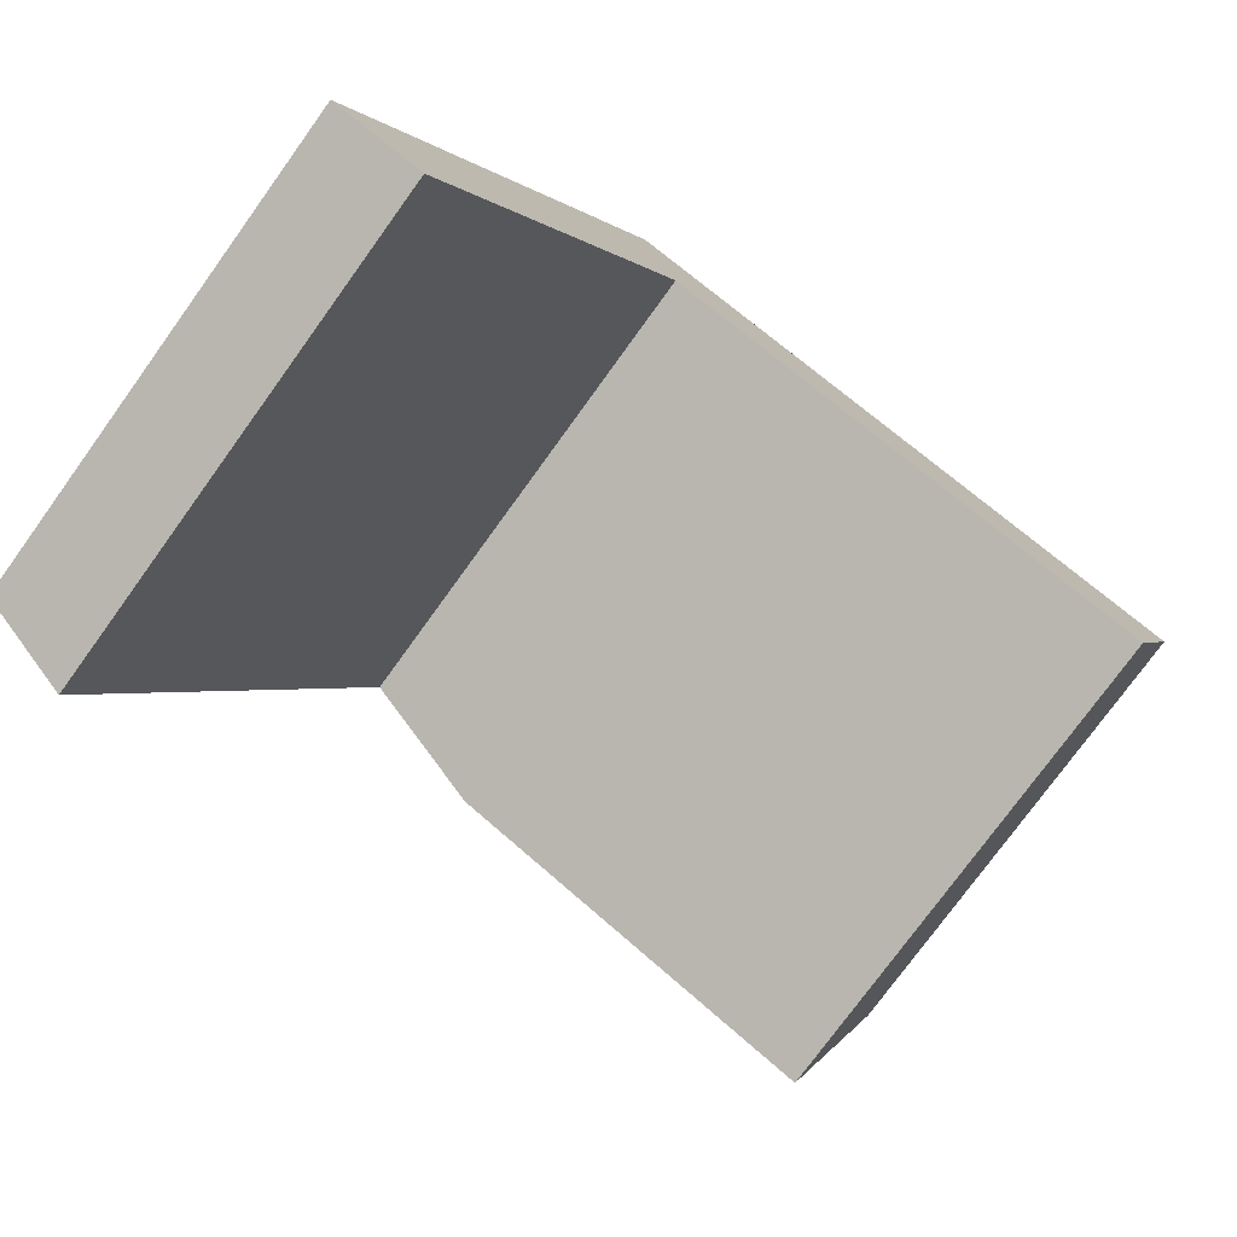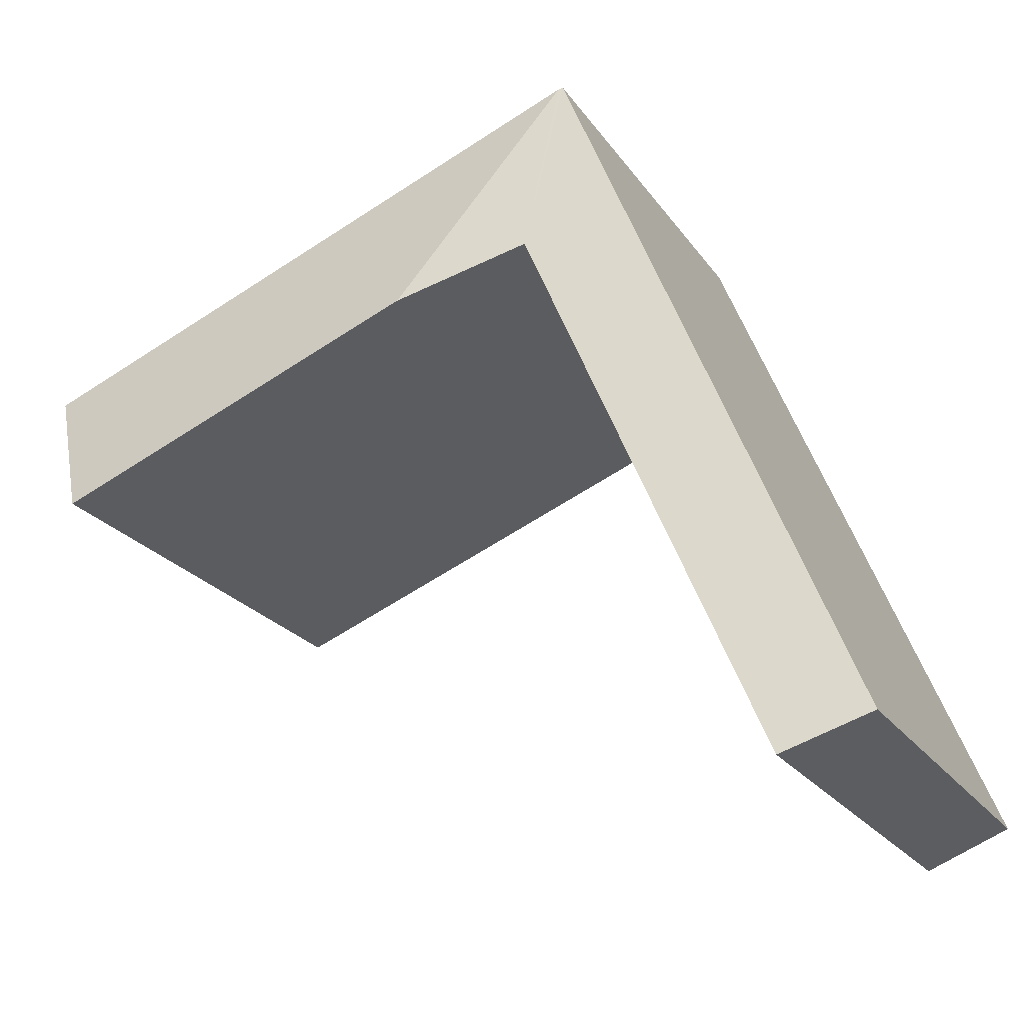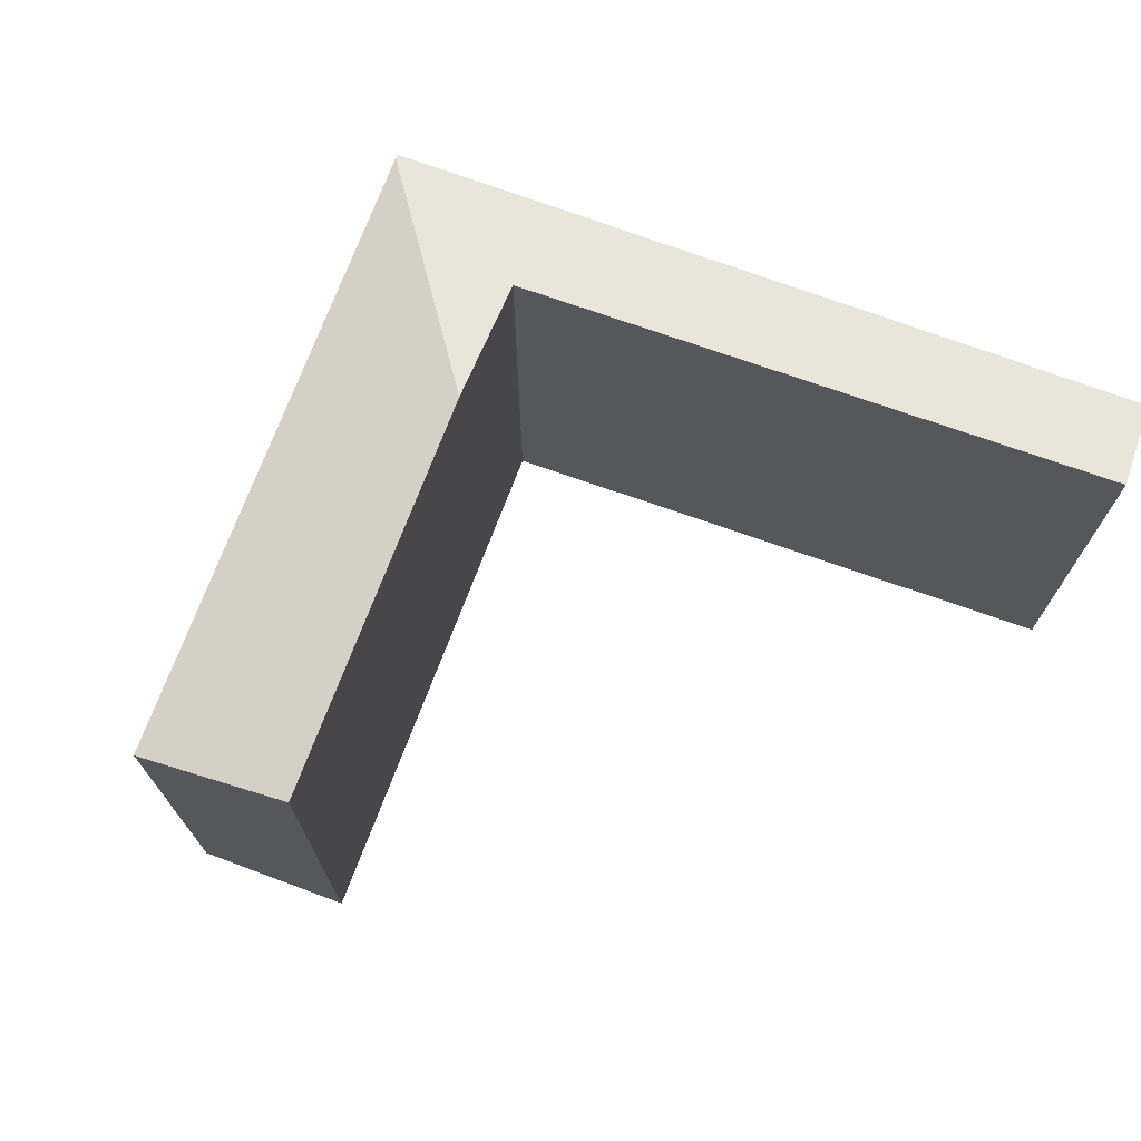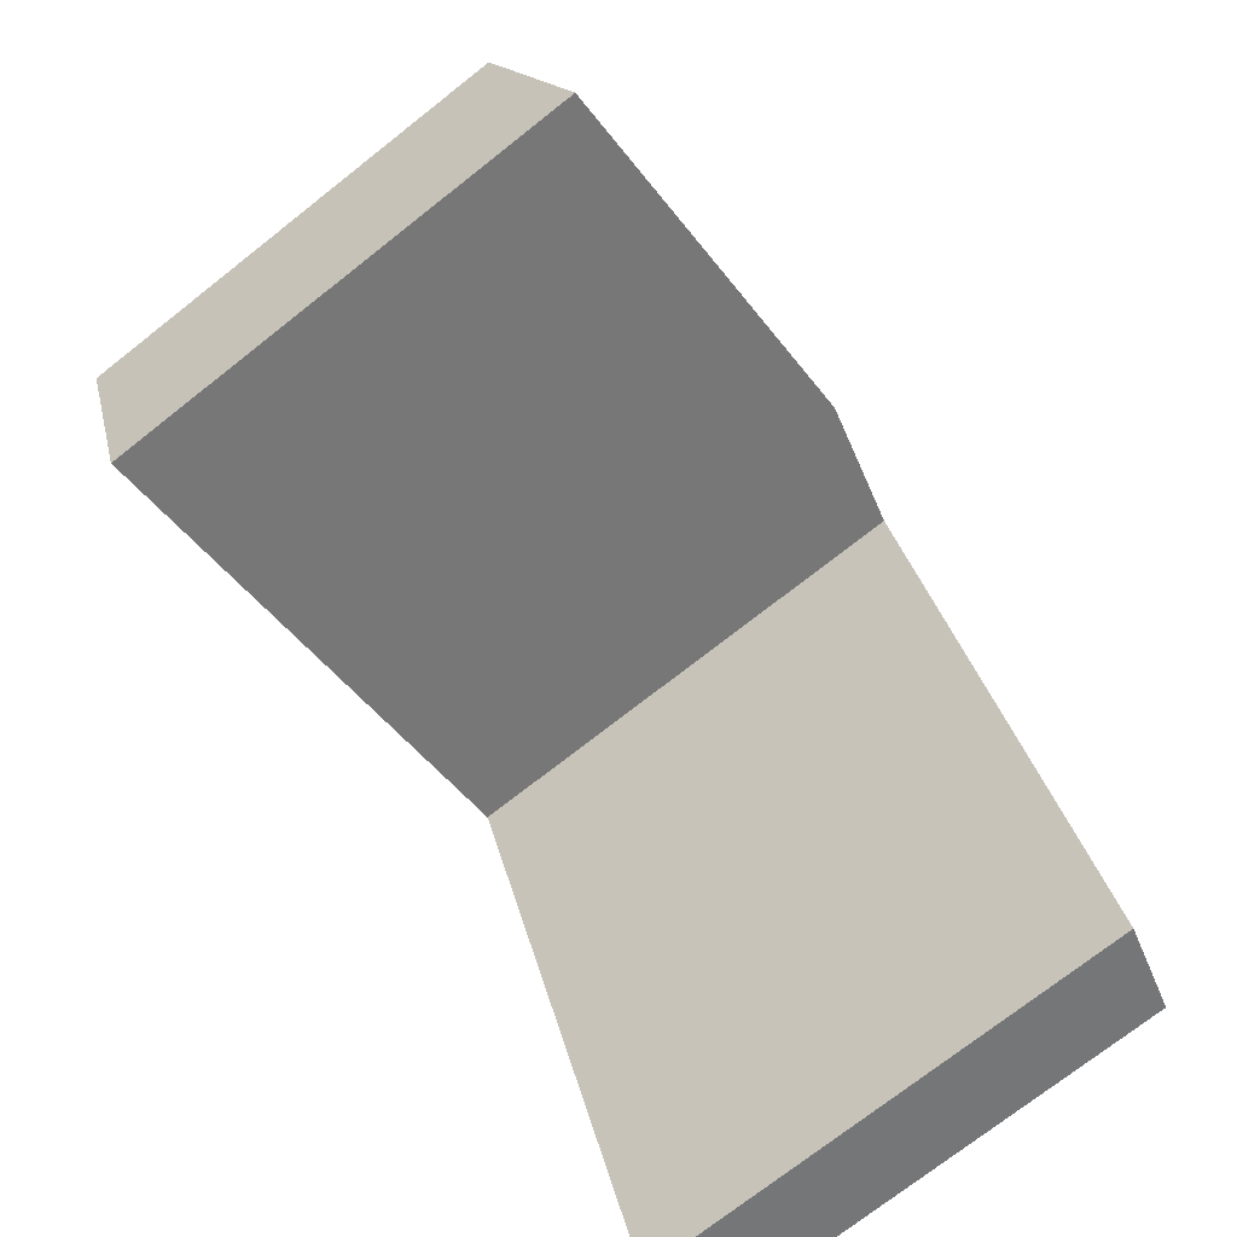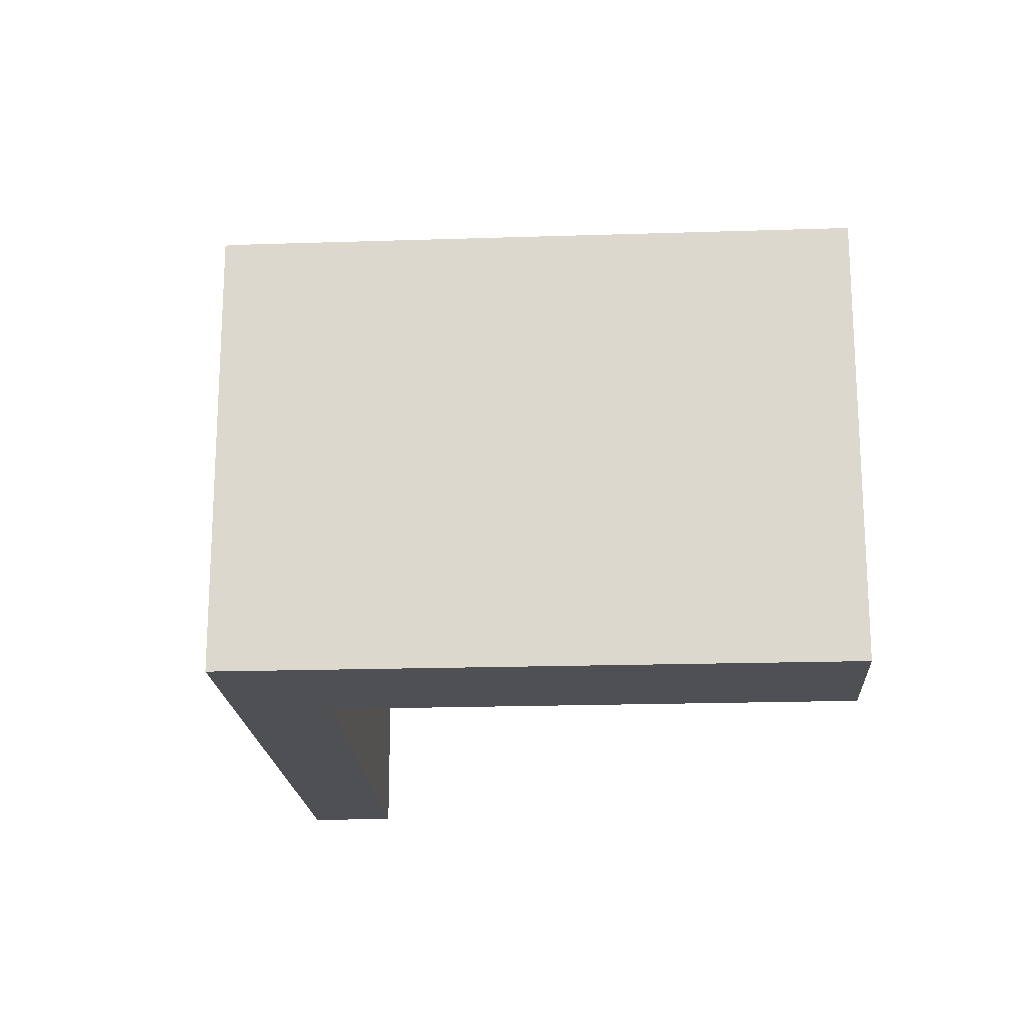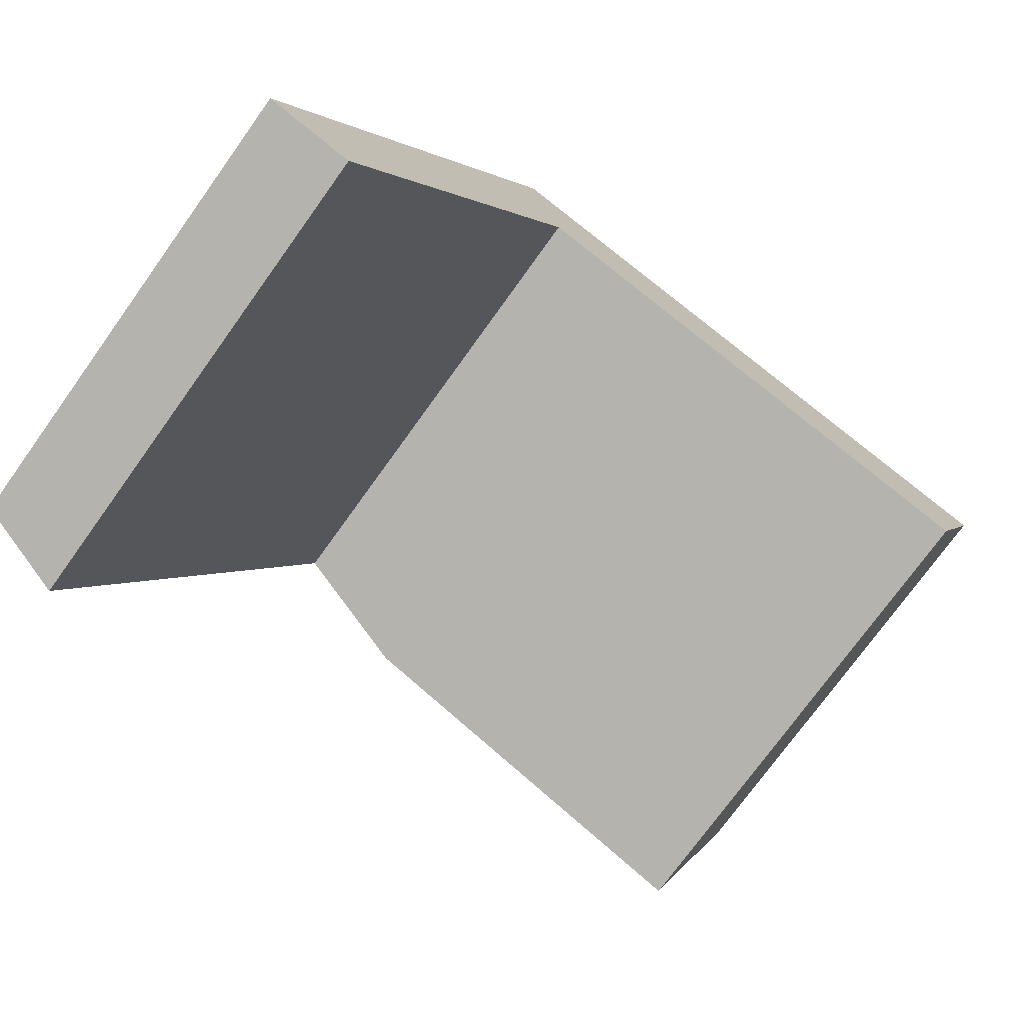
<metadata>
{"format":"obj","ext":"obj","renderer":"f3d","projection":"perspective","resolution":1024,"background":"white","views":[{"elev":-76.6,"azim":-35.9,"up":"+Z"},{"elev":-22.2,"azim":-154.7,"up":"+Z"},{"elev":72.3,"azim":132.6,"up":"+Y"},{"elev":-74.4,"azim":128.1,"up":"+Z"},{"elev":-18.9,"azim":25.7,"up":"+Y"},{"elev":-74.6,"azim":-35.7,"up":"+Z"}]}
</metadata>
<code>
v  4.369 4.978 4.564
v  8.627 4.456 4.505
v  8.047 4.972 3.085
v  2.869 4.456 6.848
v  0 4.445 2.722e-16
v  3.147 4.673 5.055
v  0.837 4.655 -0.345
v  2.827 4.445 6.865
v  0.837 2.113e-17 -0.345
v  0 0 0
v  8.047 -1.889e-16 3.085
v  3.147 -3.095e-16 5.055
v  4.369 -2.795e-16 4.564
v  2.827 -4.204e-16 6.865
v  8.627 -2.759e-16 4.505
v  2.869 -4.193e-16 6.848
g defaultobject
f 1 2 3
f 2 1 4
f 5 6 7
f 6 5 8
f 6 8 4
f 4 1 6
f 9 5 7
f 5 9 10
f 11 1 3
f 1 11 6
f 6 11 12
f 12 11 13
f 10 8 5
f 8 10 14
f 8 2 4
f 2 8 14
f 2 14 15
f 15 14 16
f 2 11 3
f 11 2 15
f 12 7 6
f 7 12 9
f 10 16 14
f 16 10 12
f 16 12 15
f 12 10 9
f 15 13 11
f 13 15 12

</code>
